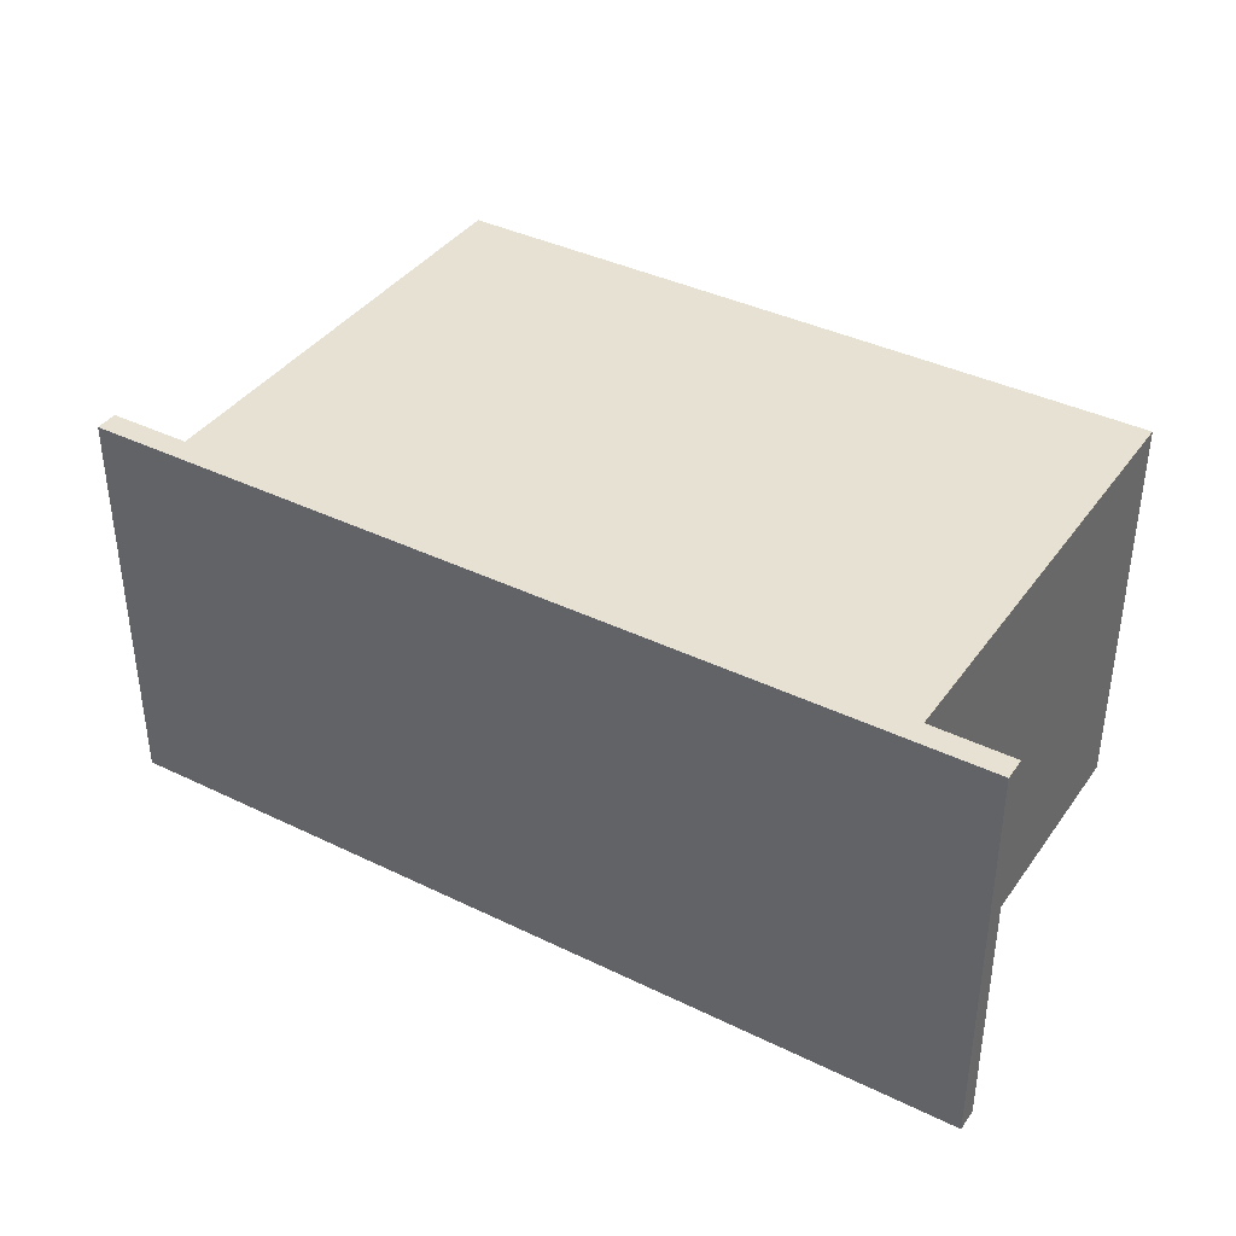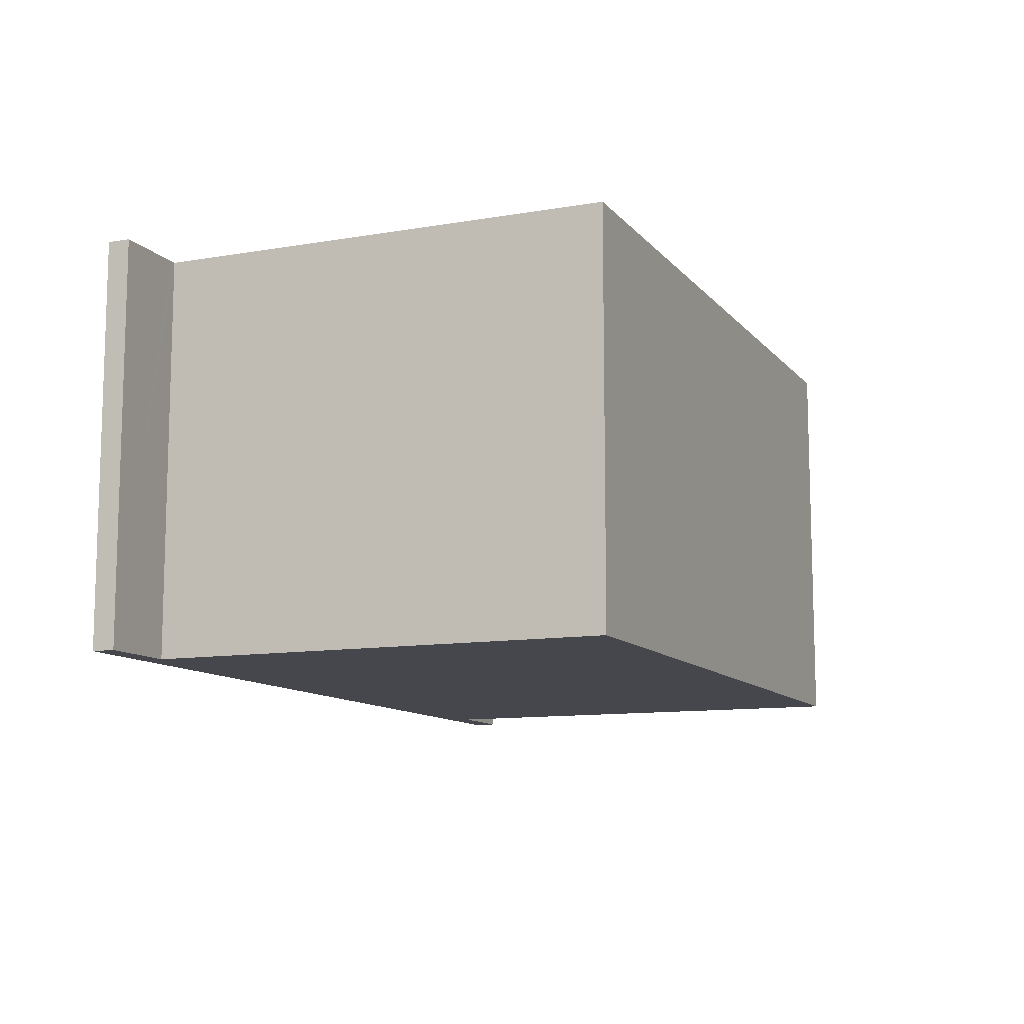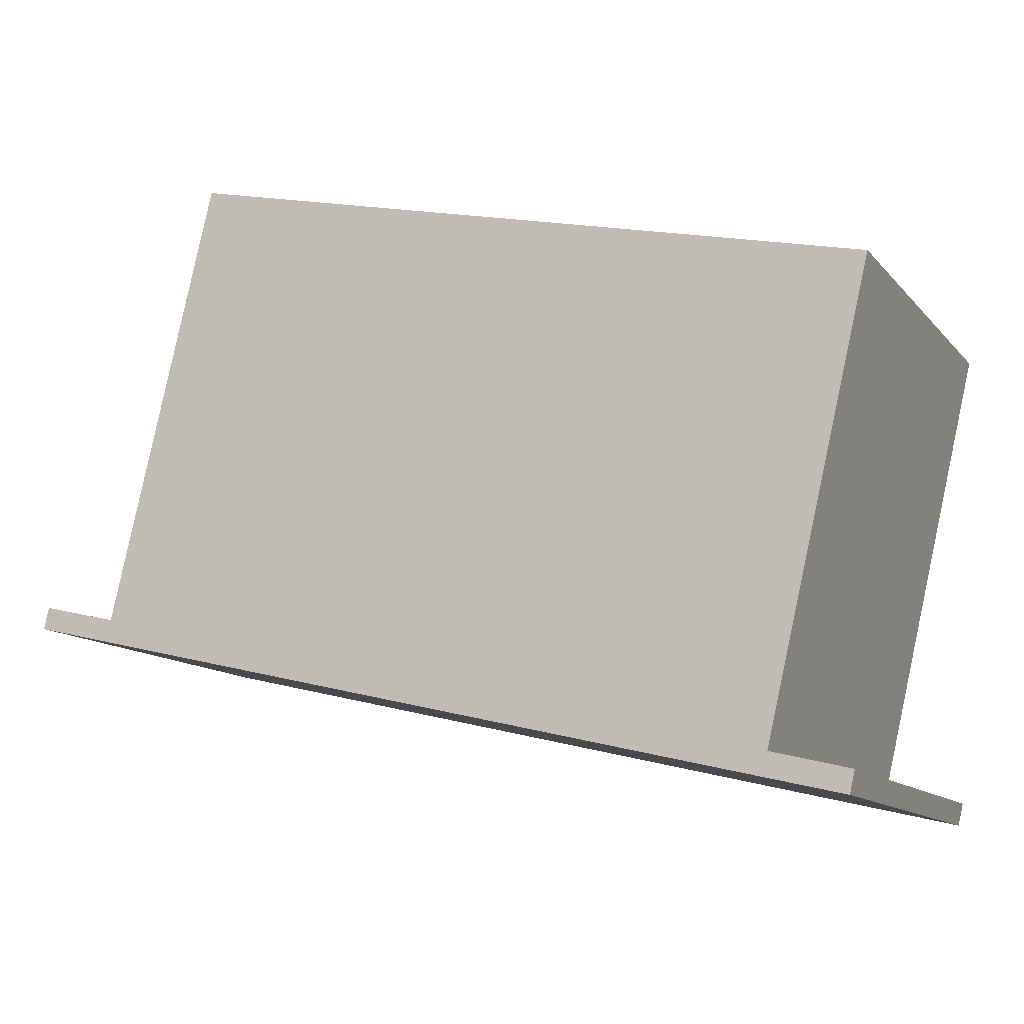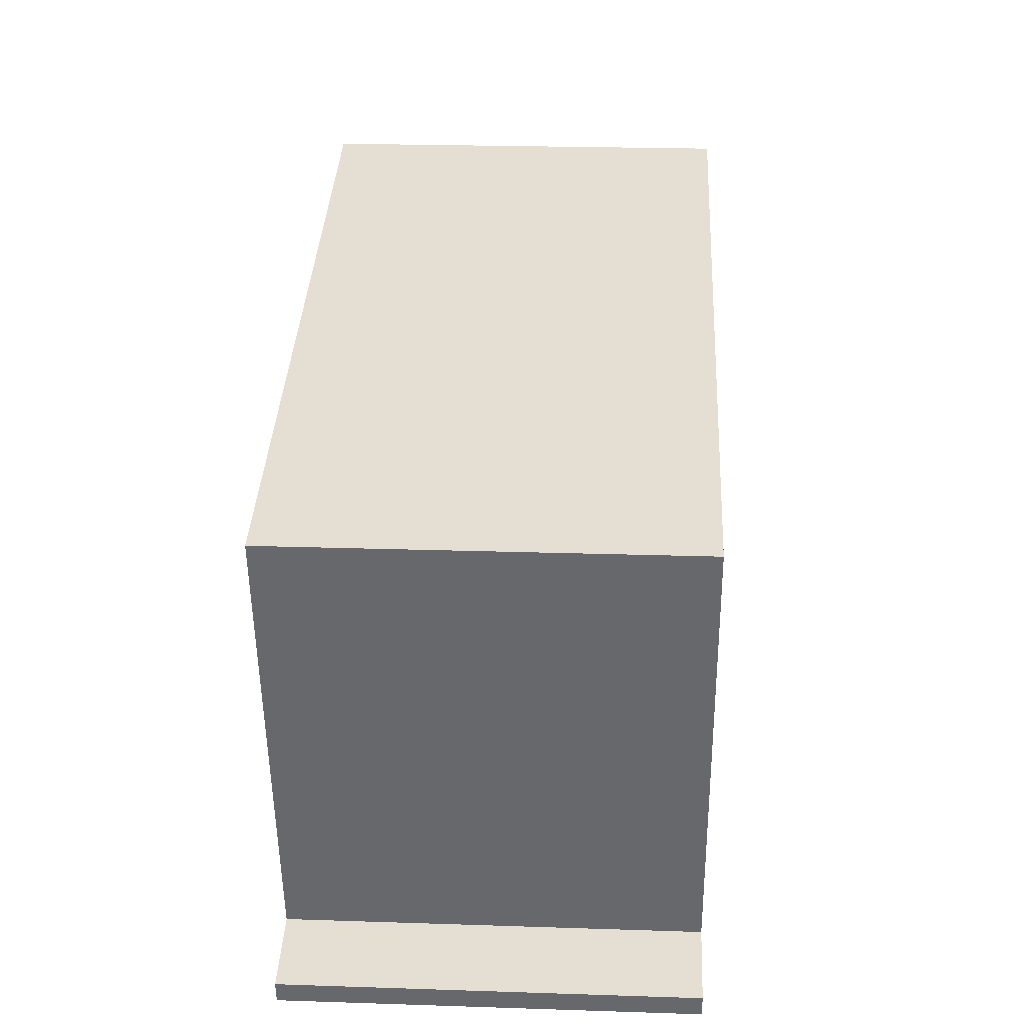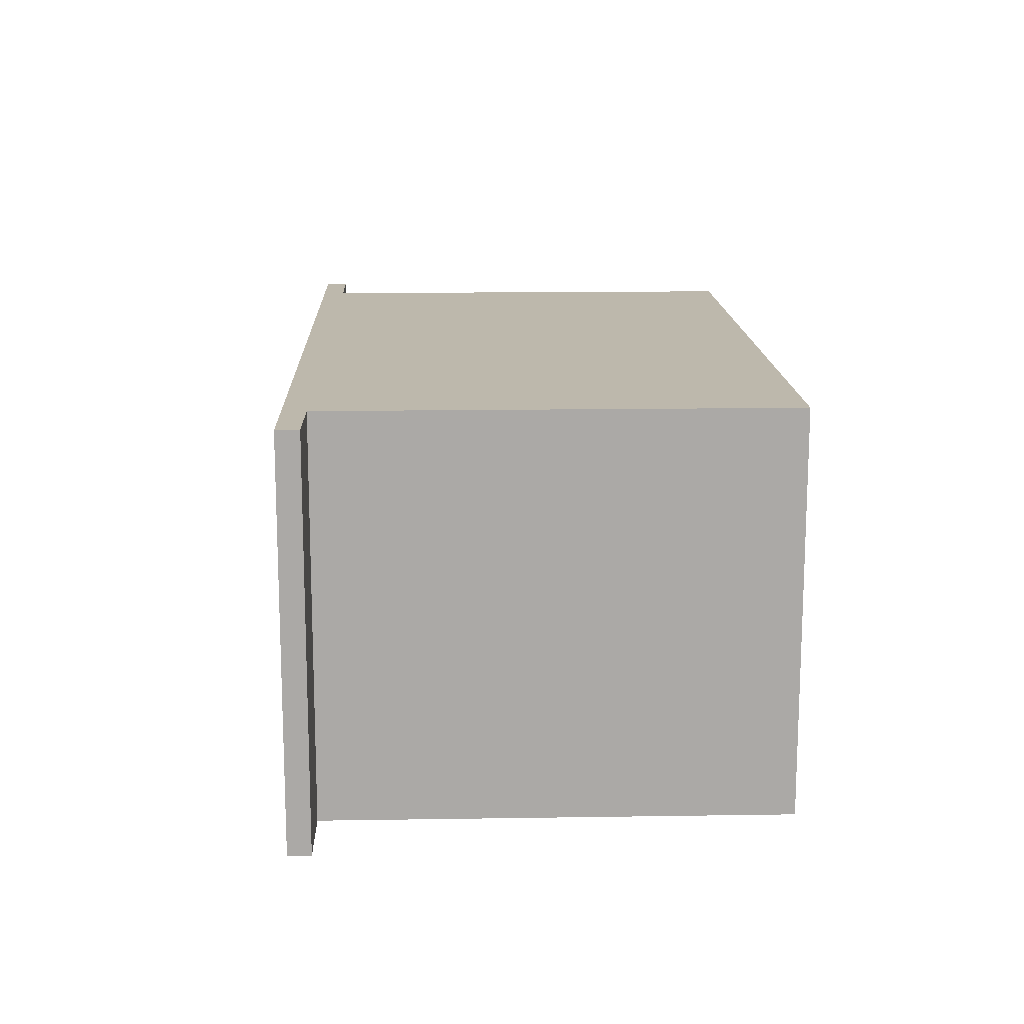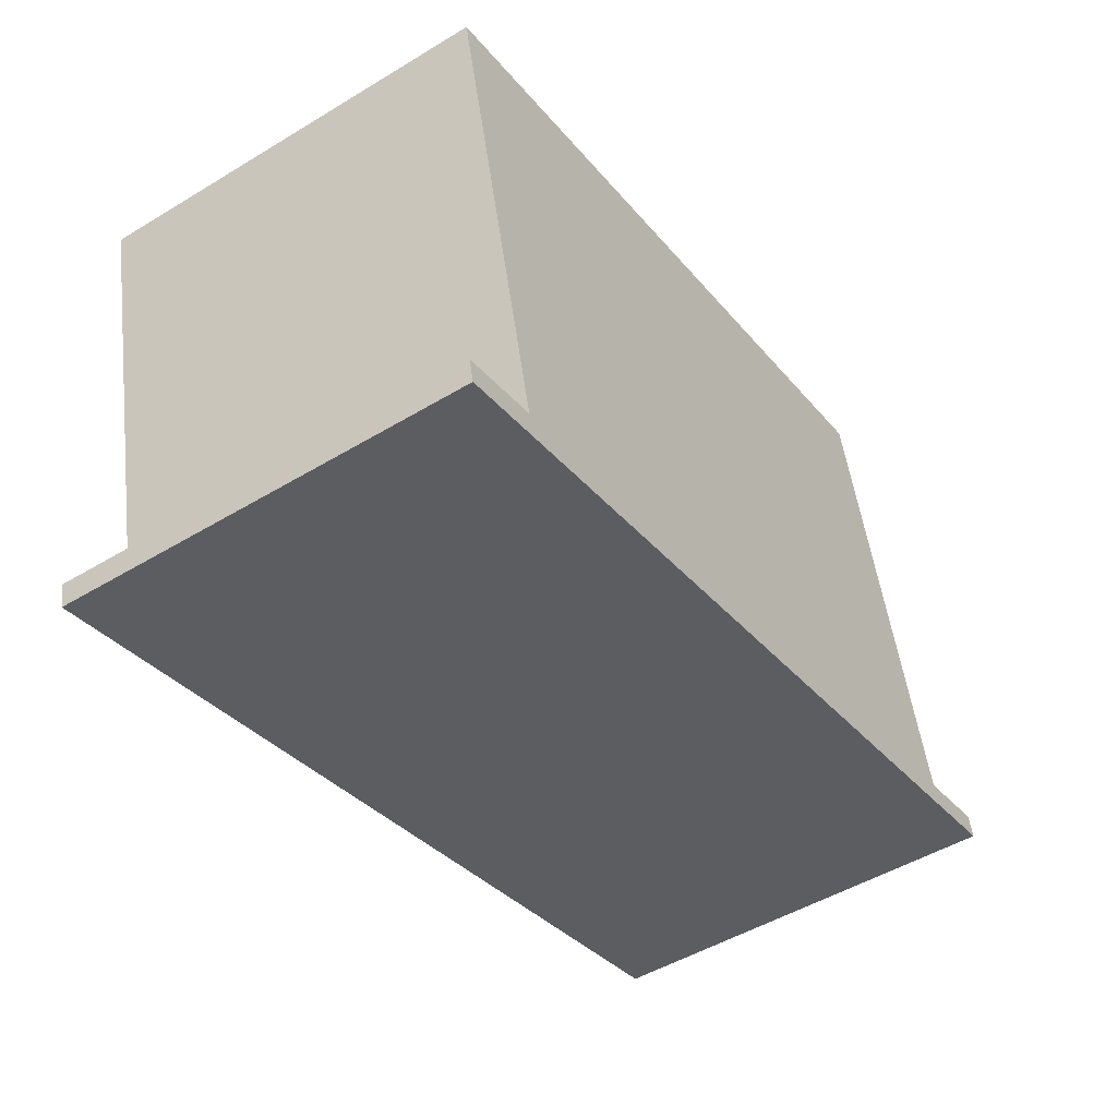
<metadata>
{"format":"obj","ext":"obj","renderer":"f3d","projection":"perspective","resolution":1024,"background":"white","views":[{"elev":38.7,"azim":-161.8,"up":"+Y"},{"elev":-10.9,"azim":-80.2,"up":"+Y"},{"elev":-12.4,"azim":-155.3,"up":"+Z"},{"elev":23.9,"azim":-86.9,"up":"+Z"},{"elev":14.7,"azim":-105.3,"up":"+Y"},{"elev":-49.2,"azim":-56.2,"up":"+Z"}]}
</metadata>
<code>
v  11.9 6.793 2.814
v  1.806 6.793 -7.588
v  0 6.793 4.16e-16
v  1.794 6.793 -7.996
v  13.7 6.793 -4.781
v  13.88 6.793 -5.133
v  13.79 6.793 -4.758
v  15.02 6.793 -4.47
v  15.11 6.793 -4.841
v  1.704 6.793 -7.613
v  0.565 6.793 -8.287
v  0.476 6.793 -7.911
v  0.565 5.074e-16 -8.287
v  0.476 4.844e-16 -7.911
v  1.806 4.646e-16 -7.588
v  0 0 0
v  1.704 4.662e-16 -7.613
v  11.9 -1.723e-16 2.814
v  13.7 2.928e-16 -4.781
v  15.02 2.737e-16 -4.47
v  13.79 2.913e-16 -4.758
v  15.11 2.964e-16 -4.841
v  13.88 3.143e-16 -5.133
v  1.794 4.896e-16 -7.996
g defaultobject
f 1 2 3
f 2 1 4
f 4 1 5
f 4 5 6
f 6 5 7
f 6 7 8
f 6 8 9
f 10 11 12
f 11 10 4
f 4 10 2
f 13 12 11
f 12 13 14
f 15 3 2
f 3 15 16
f 14 10 12
f 10 14 2
f 2 14 15
f 15 14 17
f 16 1 3
f 1 16 18
f 19 7 5
f 7 19 8
f 8 19 20
f 20 19 21
f 18 5 1
f 5 18 19
f 20 9 8
f 9 20 22
f 22 6 9
f 6 22 4
f 4 22 23
f 4 23 24
f 4 24 11
f 11 24 13
f 16 19 18
f 19 16 15
f 19 15 22
f 22 15 23
f 23 15 24
f 24 15 17
f 24 17 14
f 24 14 13
f 21 22 20
f 22 21 19

</code>
